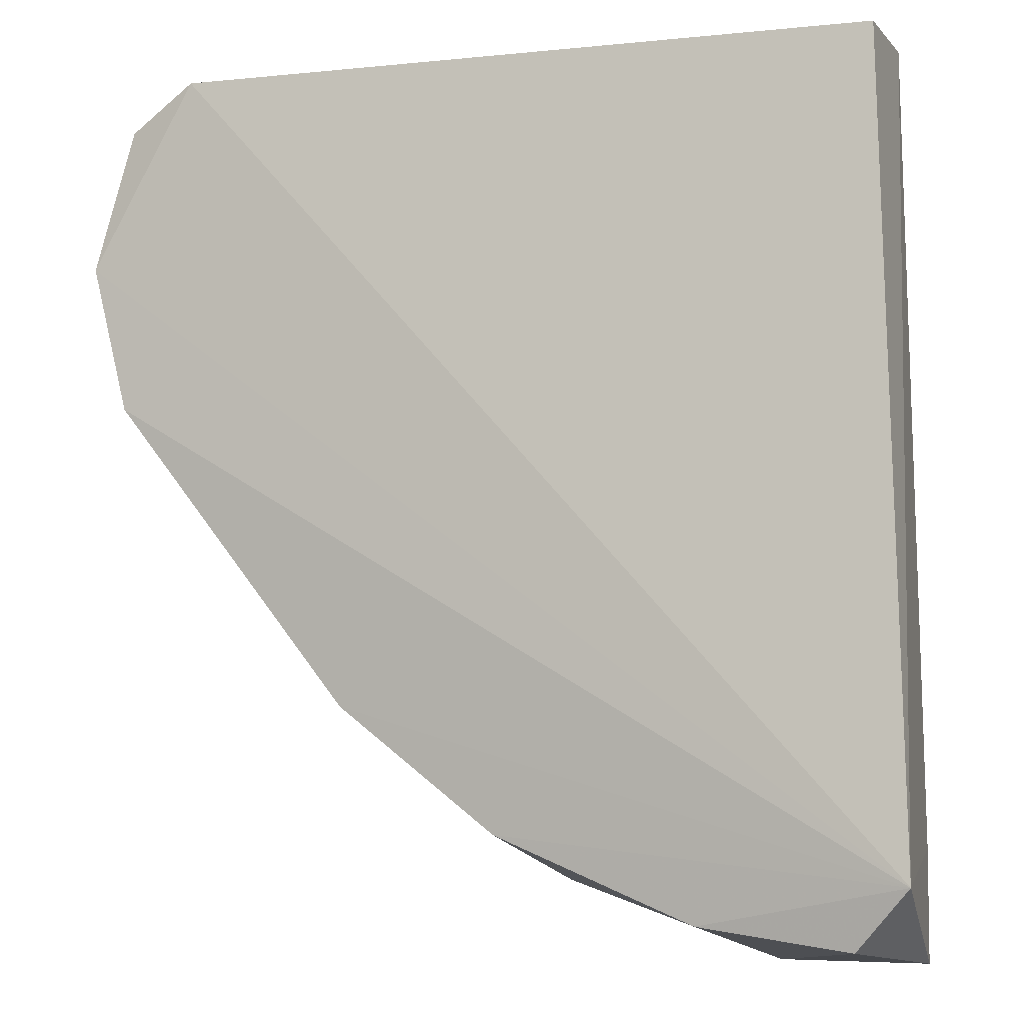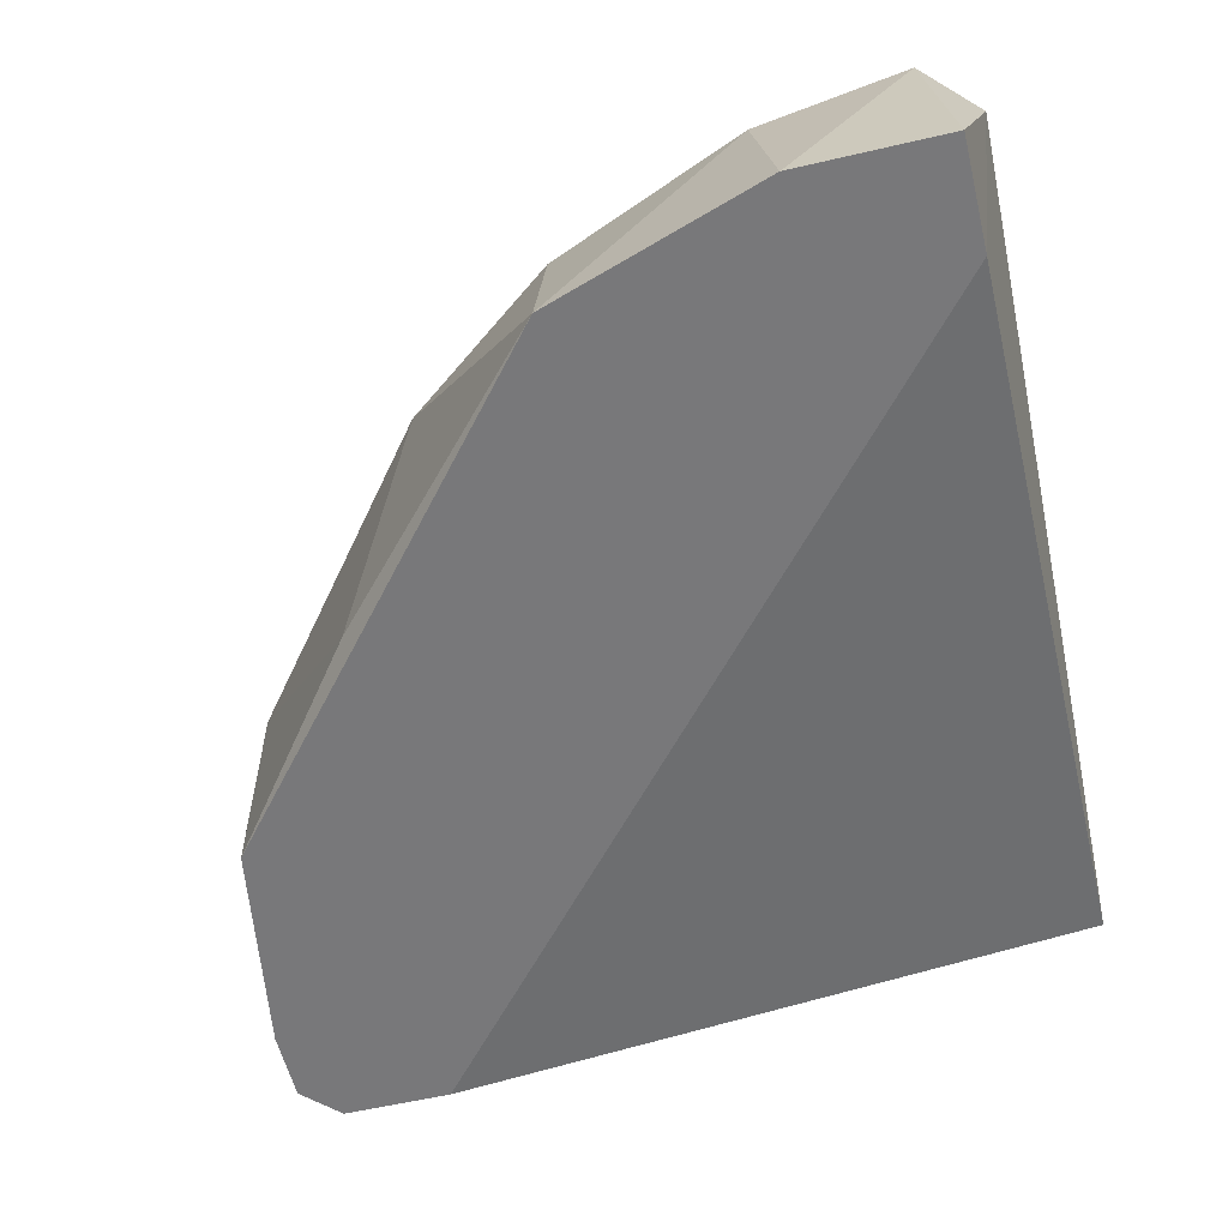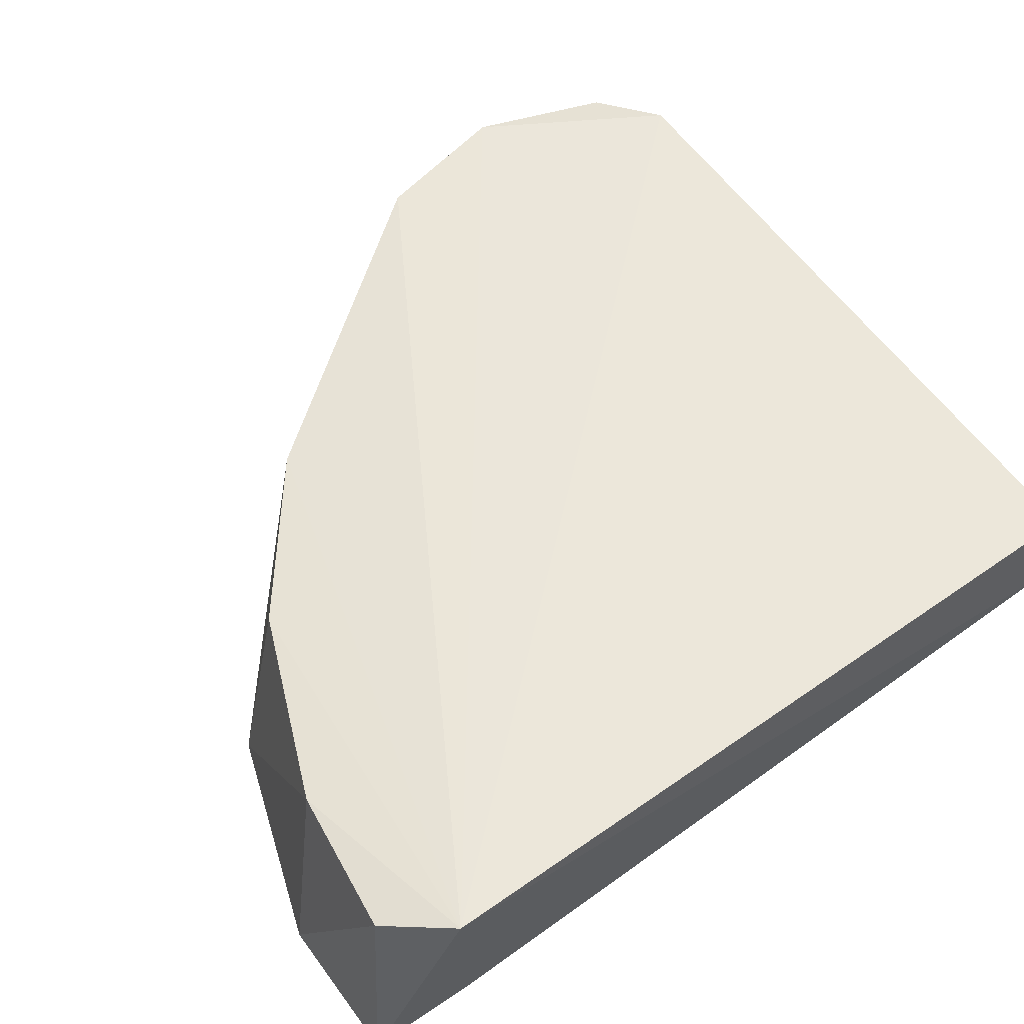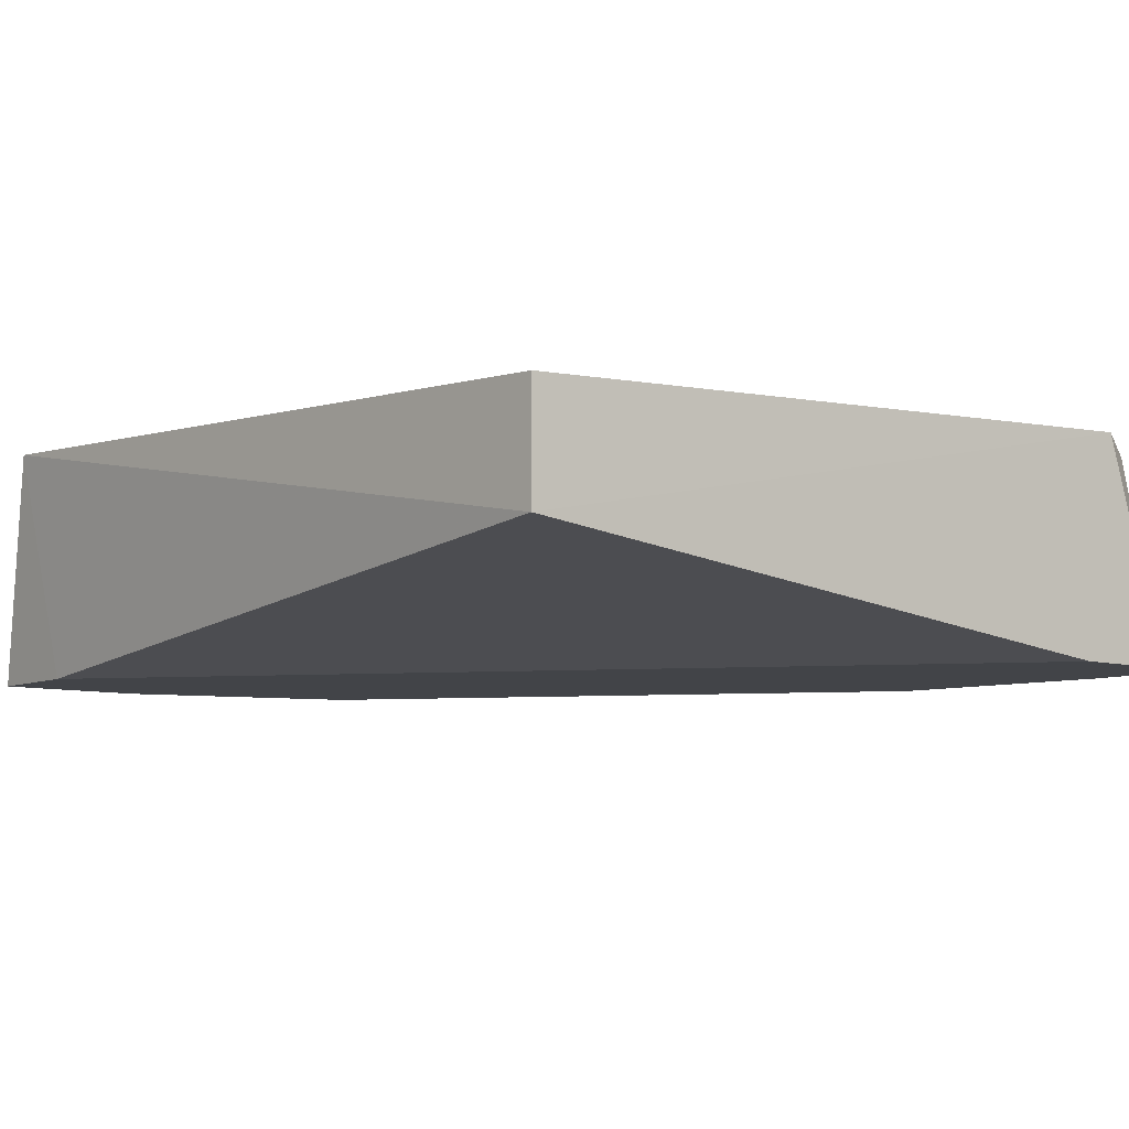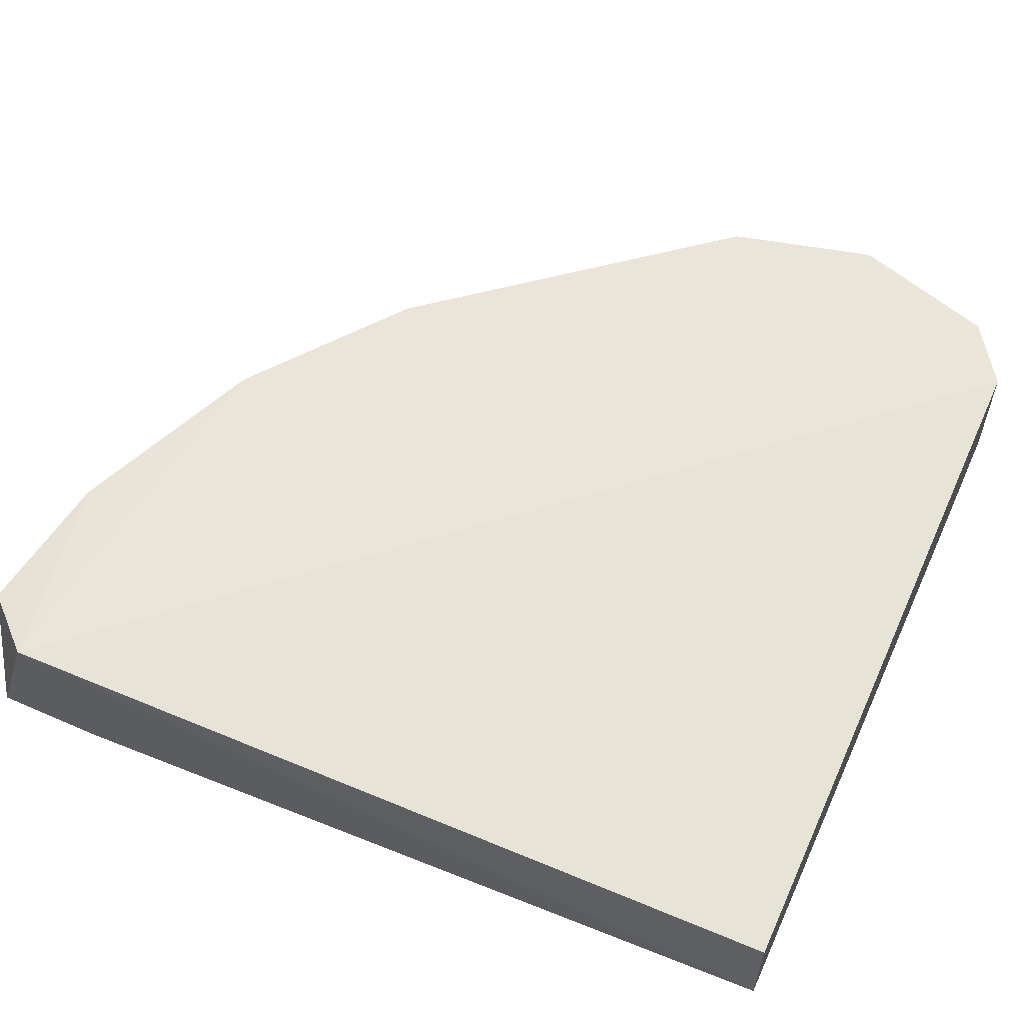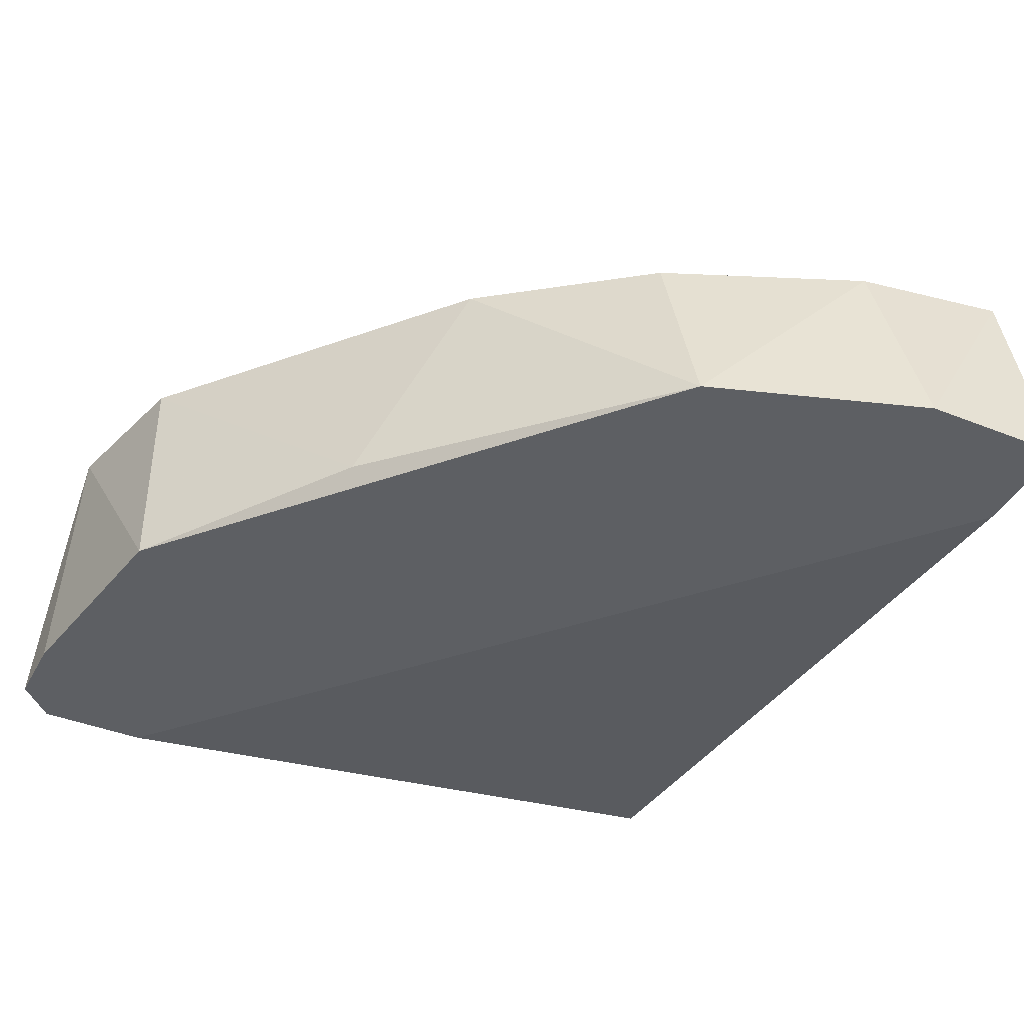
<metadata>
{"format":"obj","ext":"obj","renderer":"f3d","projection":"perspective","resolution":1024,"background":"white","views":[{"elev":-5.8,"azim":-158.7,"up":"+Z"},{"elev":-57.5,"azim":-166.4,"up":"+Y"},{"elev":54.9,"azim":-125.5,"up":"+Y"},{"elev":-7.9,"azim":-39.0,"up":"+Y"},{"elev":58.6,"azim":-65.7,"up":"+Y"},{"elev":-40.4,"azim":153.8,"up":"+Y"}]}
</metadata>
<code>
v 0.1303 -0.2199 0.006609
v -0.09787 -0.2278 0.01868
v -0.1072 -0.2144 -0.2173
v -0.09787 -0.2821 -0.2097
v 0.09785 -0.2821 0.01868
v 0.05988 -0.2209 -0.169
v -0.09787 -0.2604 0.01868
v 0.1305 -0.2821 -0.07919
v -0.05436 -0.2821 -0.2423
v 0.1305 -0.2169 -0.07919
v 0.1092 -0.2167 0.01941
v -0.04667 -0.2202 -0.2291
v 0.01088 -0.2821 -0.2205
v 0.1414 -0.2821 0.0078
v -0.09787 -0.2821 -0.2423
v 0.1414 -0.2169 -0.03571
v -0.09112 -0.2187 -0.2349
v 0.0124 -0.2215 -0.2053
v 0.08406 -0.2762 -0.1385
v 0.1305 -0.2821 0.01868
v 0.1414 -0.2821 -0.01394
f 16 14 21
f 2 3 7
f 3 4 7
f 4 5 7
f 5 4 8
f 8 4 9
f 6 3 10
f 3 2 11
f 2 7 11
f 7 5 11
f 9 12 13
f 8 9 13
f 5 8 14
f 4 3 15
f 9 4 15
f 10 3 16
f 8 10 16
f 11 1 16
f 3 11 16
f 1 14 16
f 3 12 17
f 12 9 17
f 15 3 17
f 9 15 17
f 3 6 18
f 12 3 18
f 13 12 18
f 6 13 18
f 6 10 19
f 10 8 19
f 13 6 19
f 8 13 19
f 1 11 20
f 11 5 20
f 5 14 20
f 14 1 20
f 14 8 21
f 8 16 21

</code>
